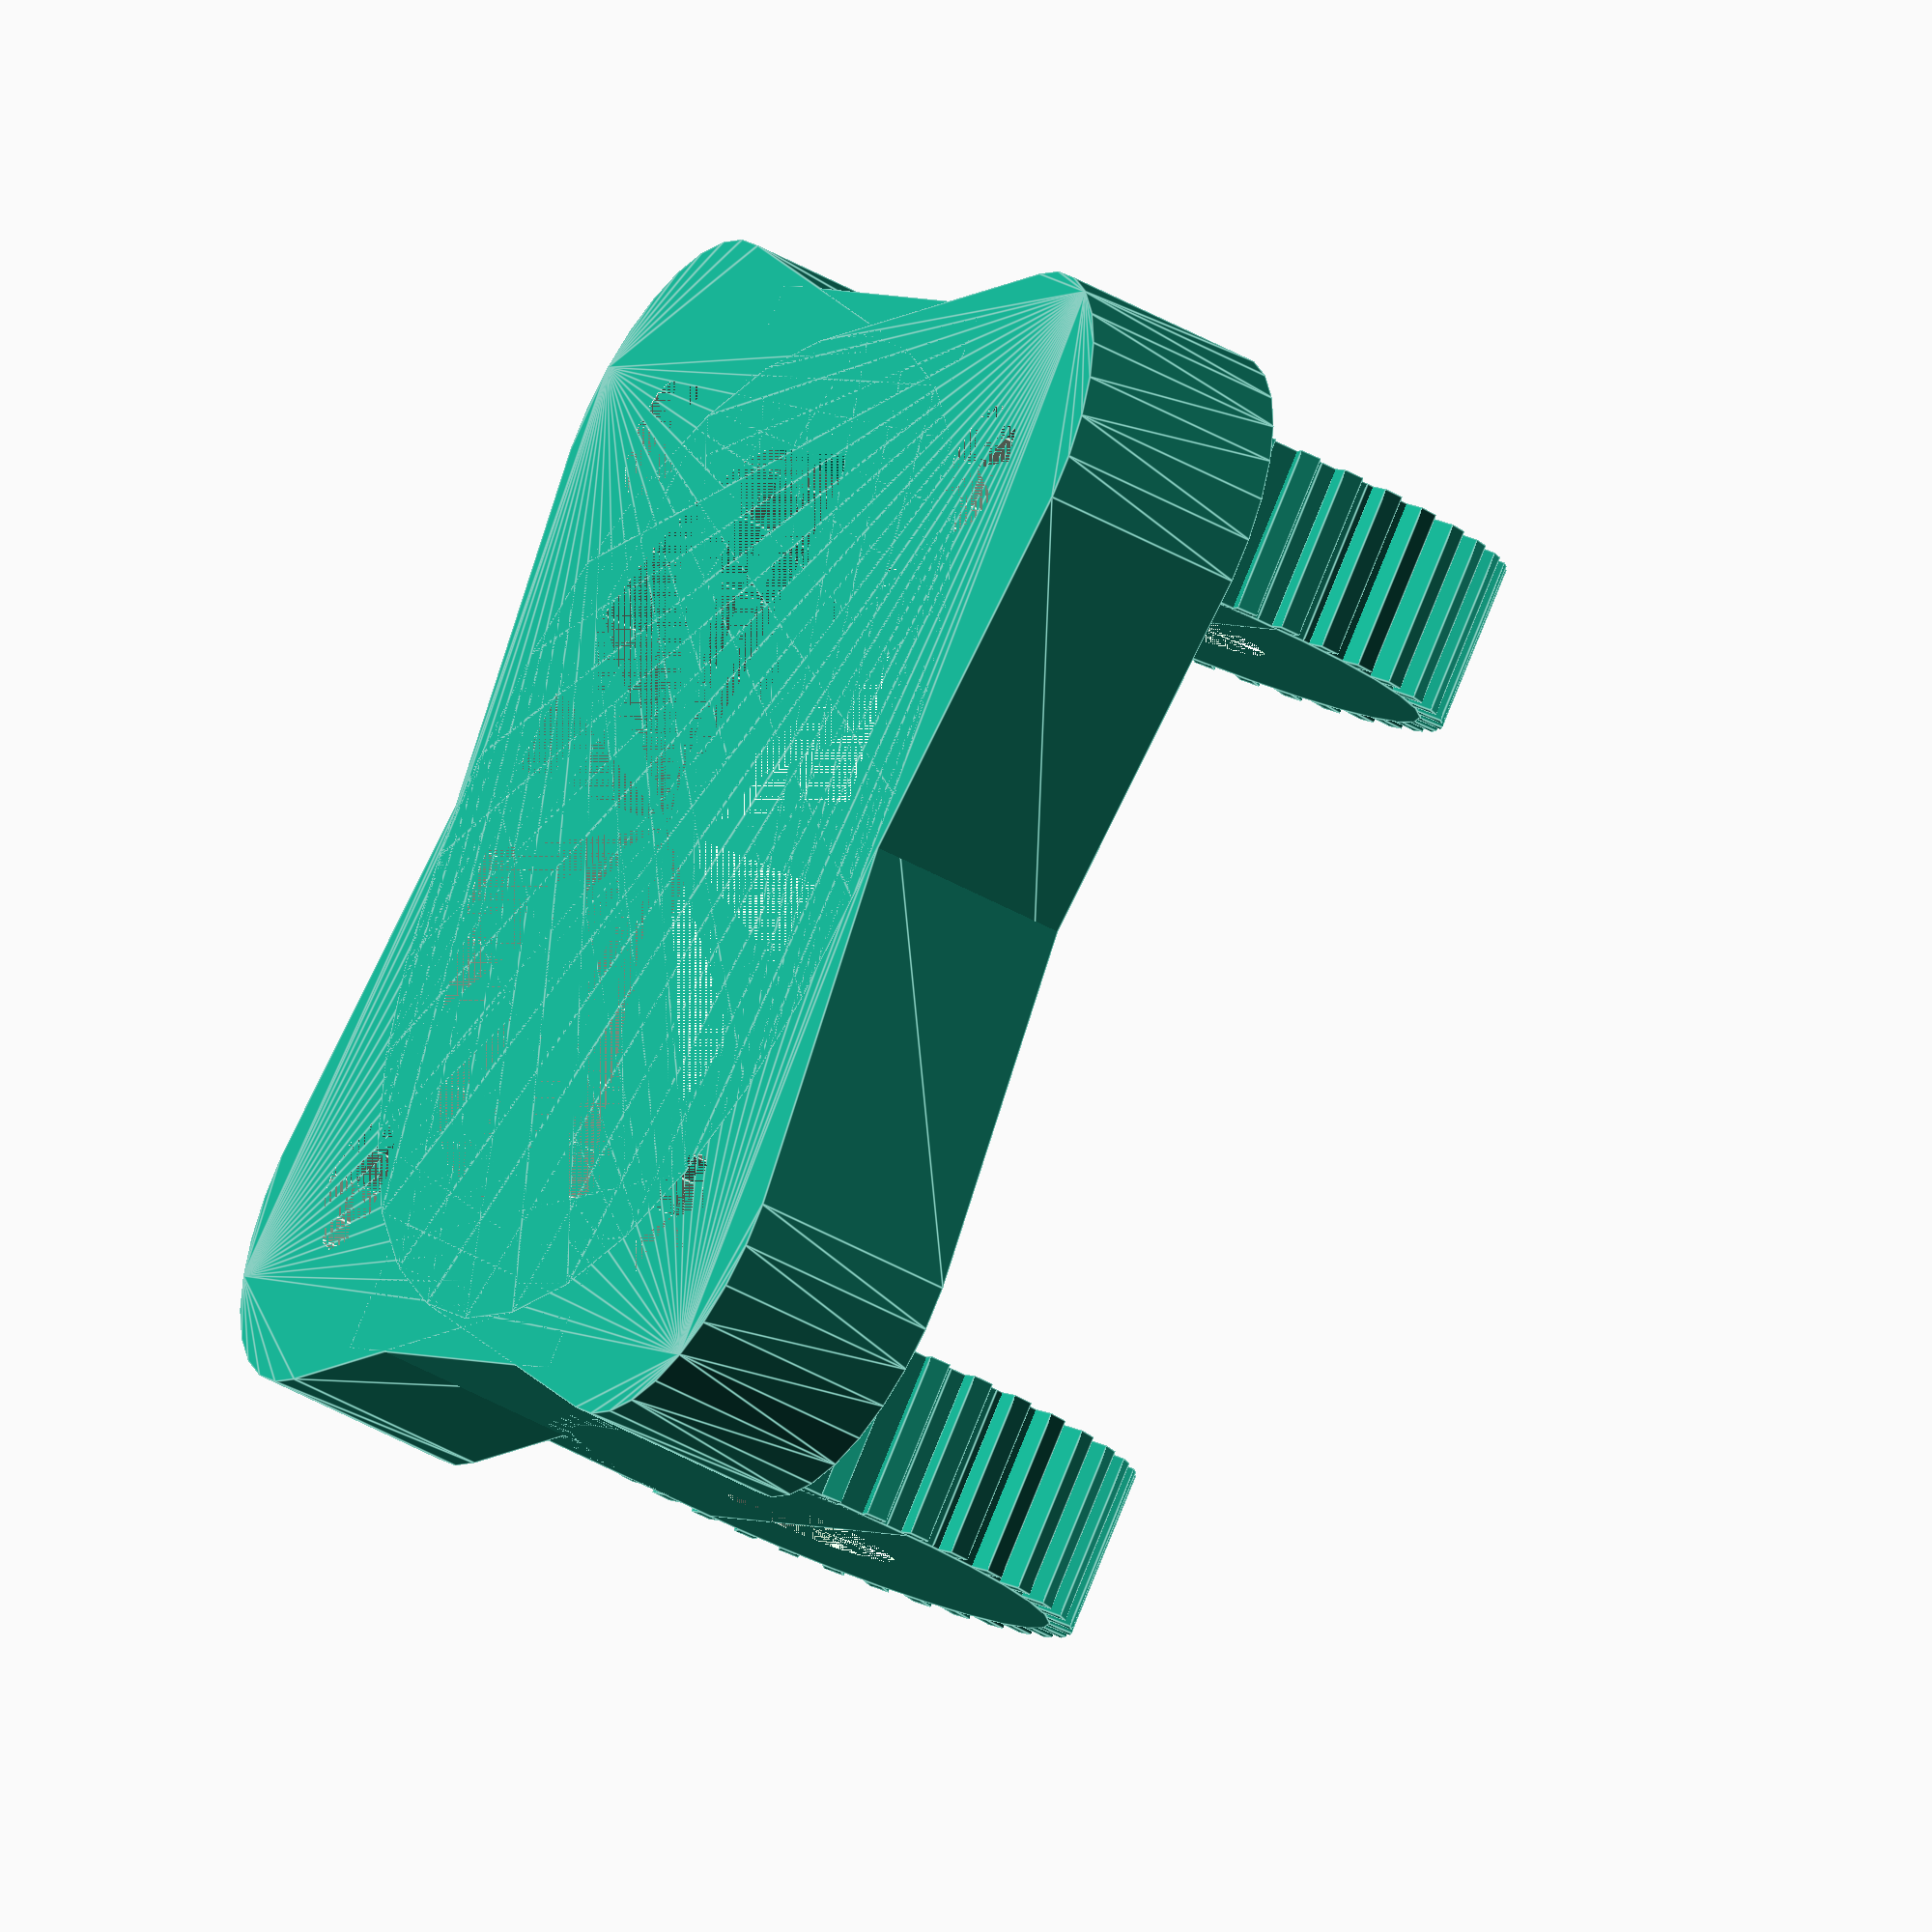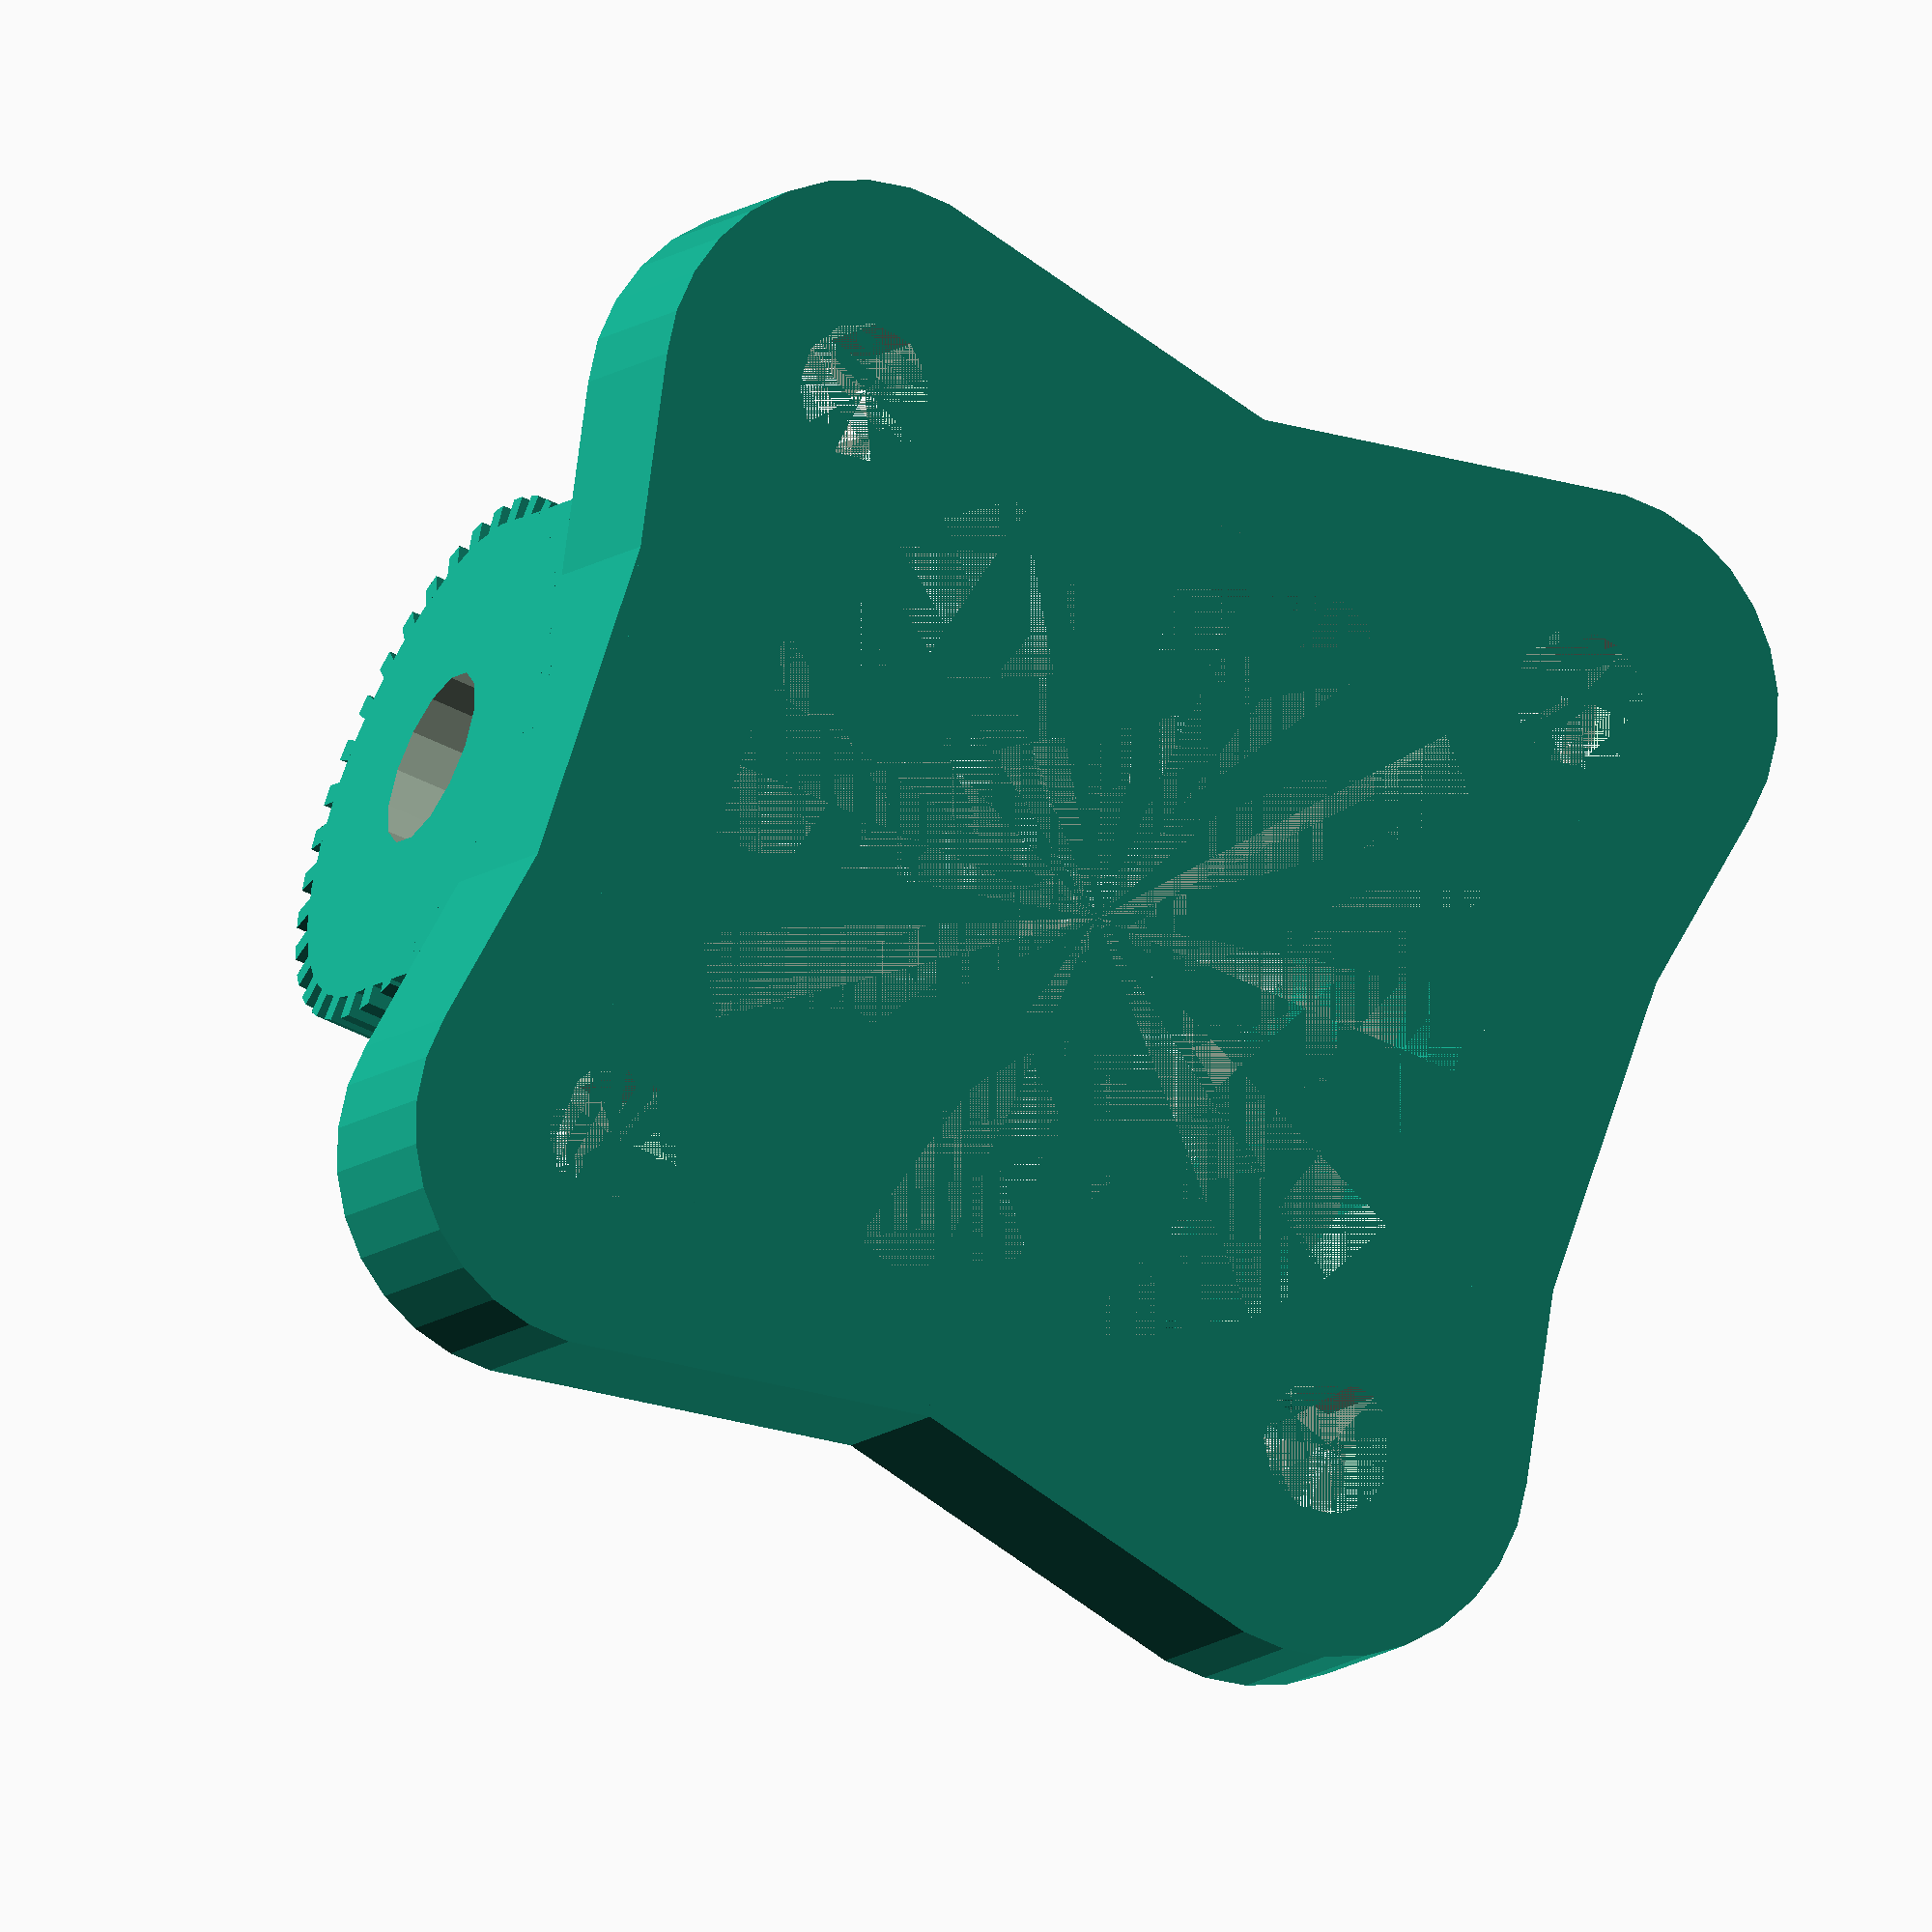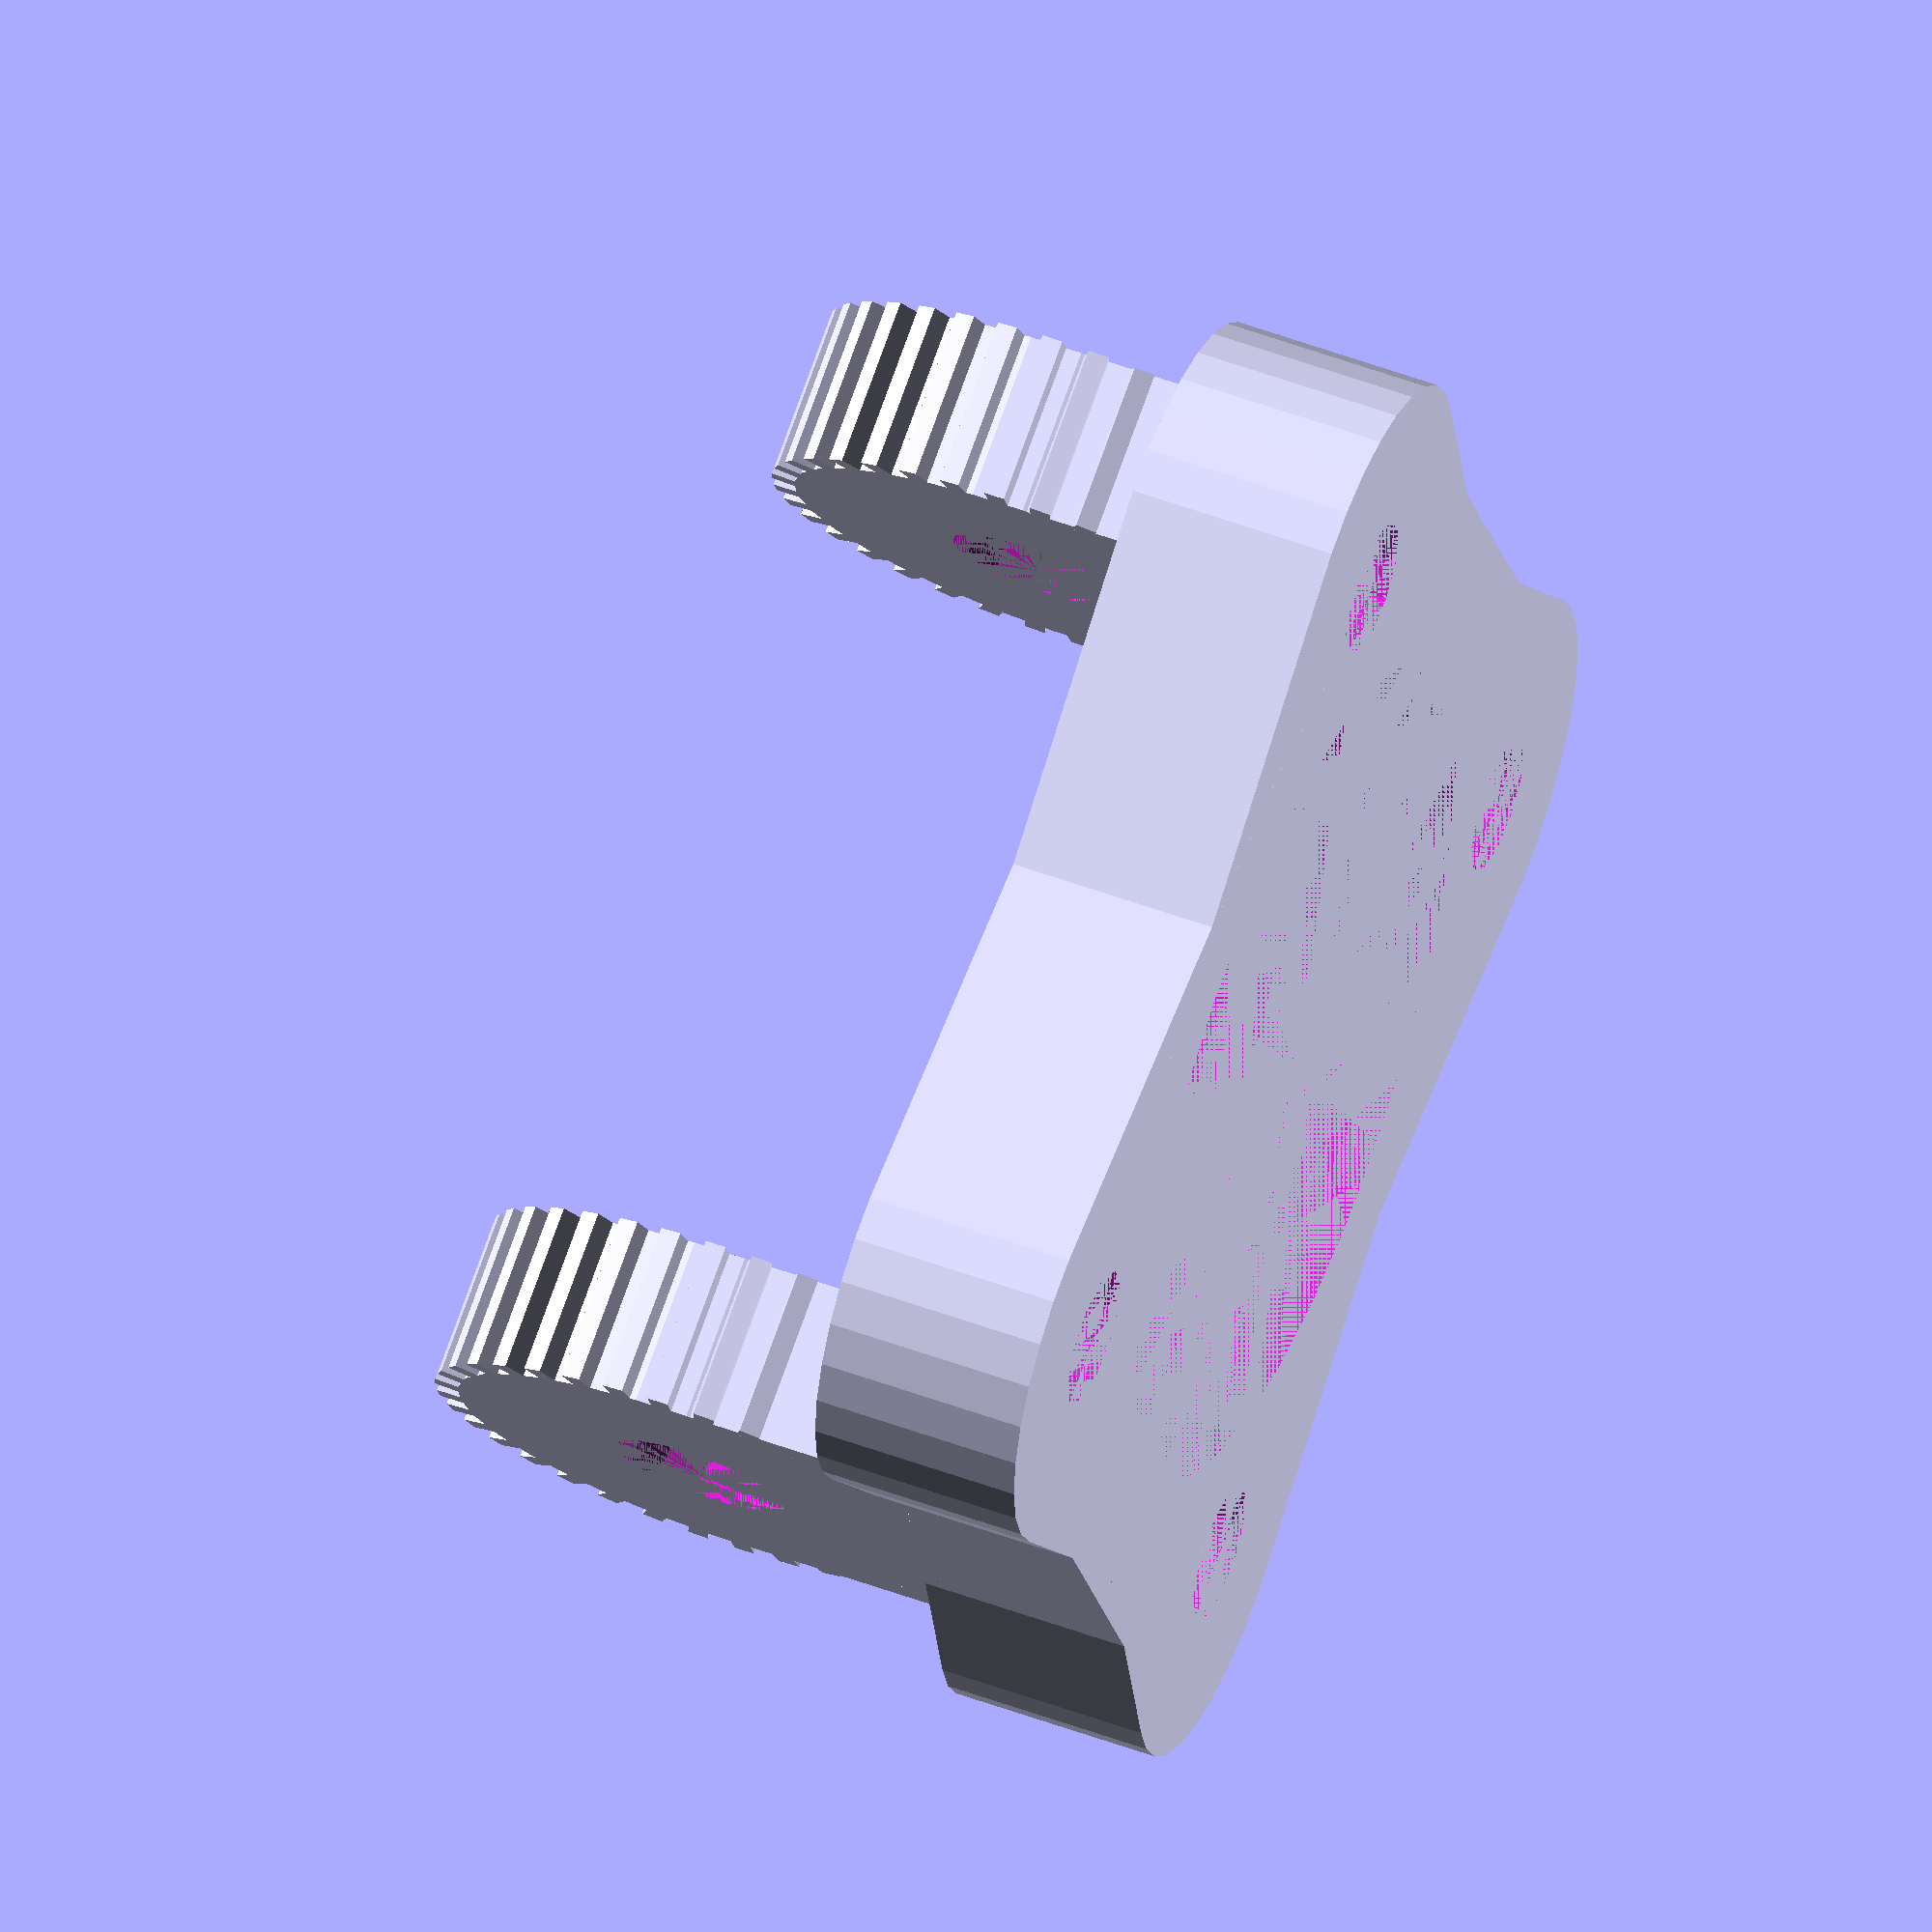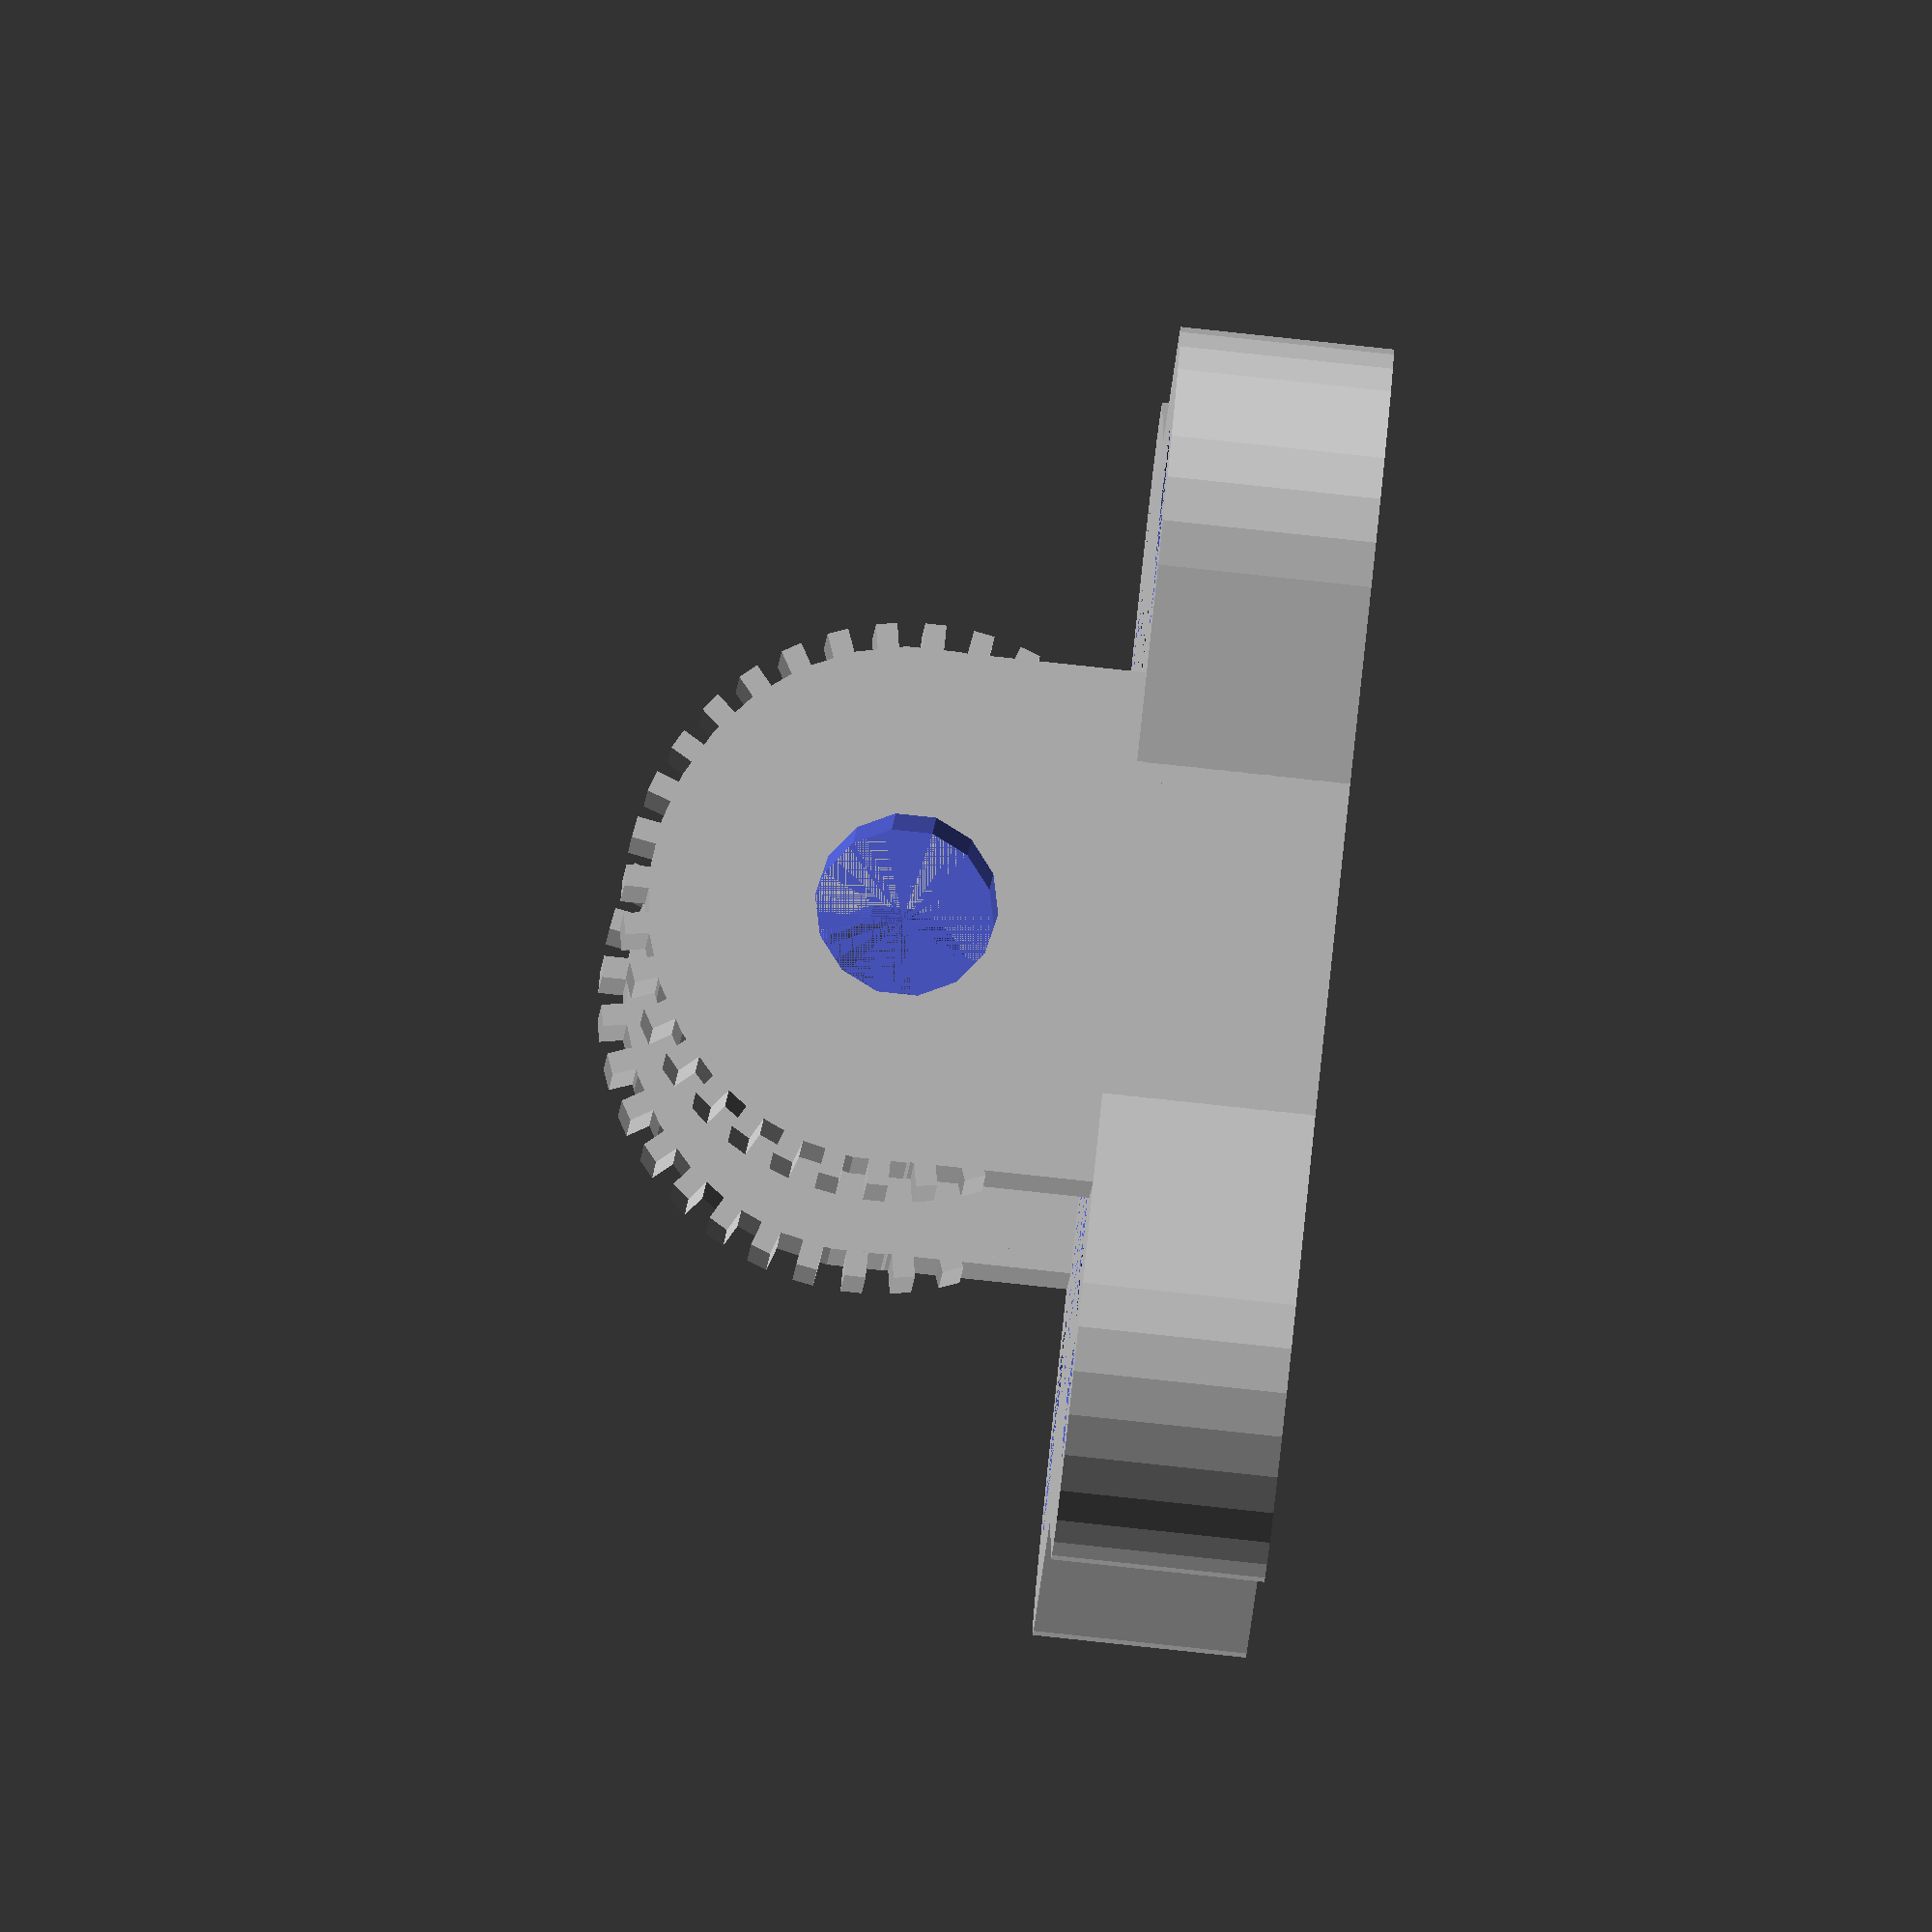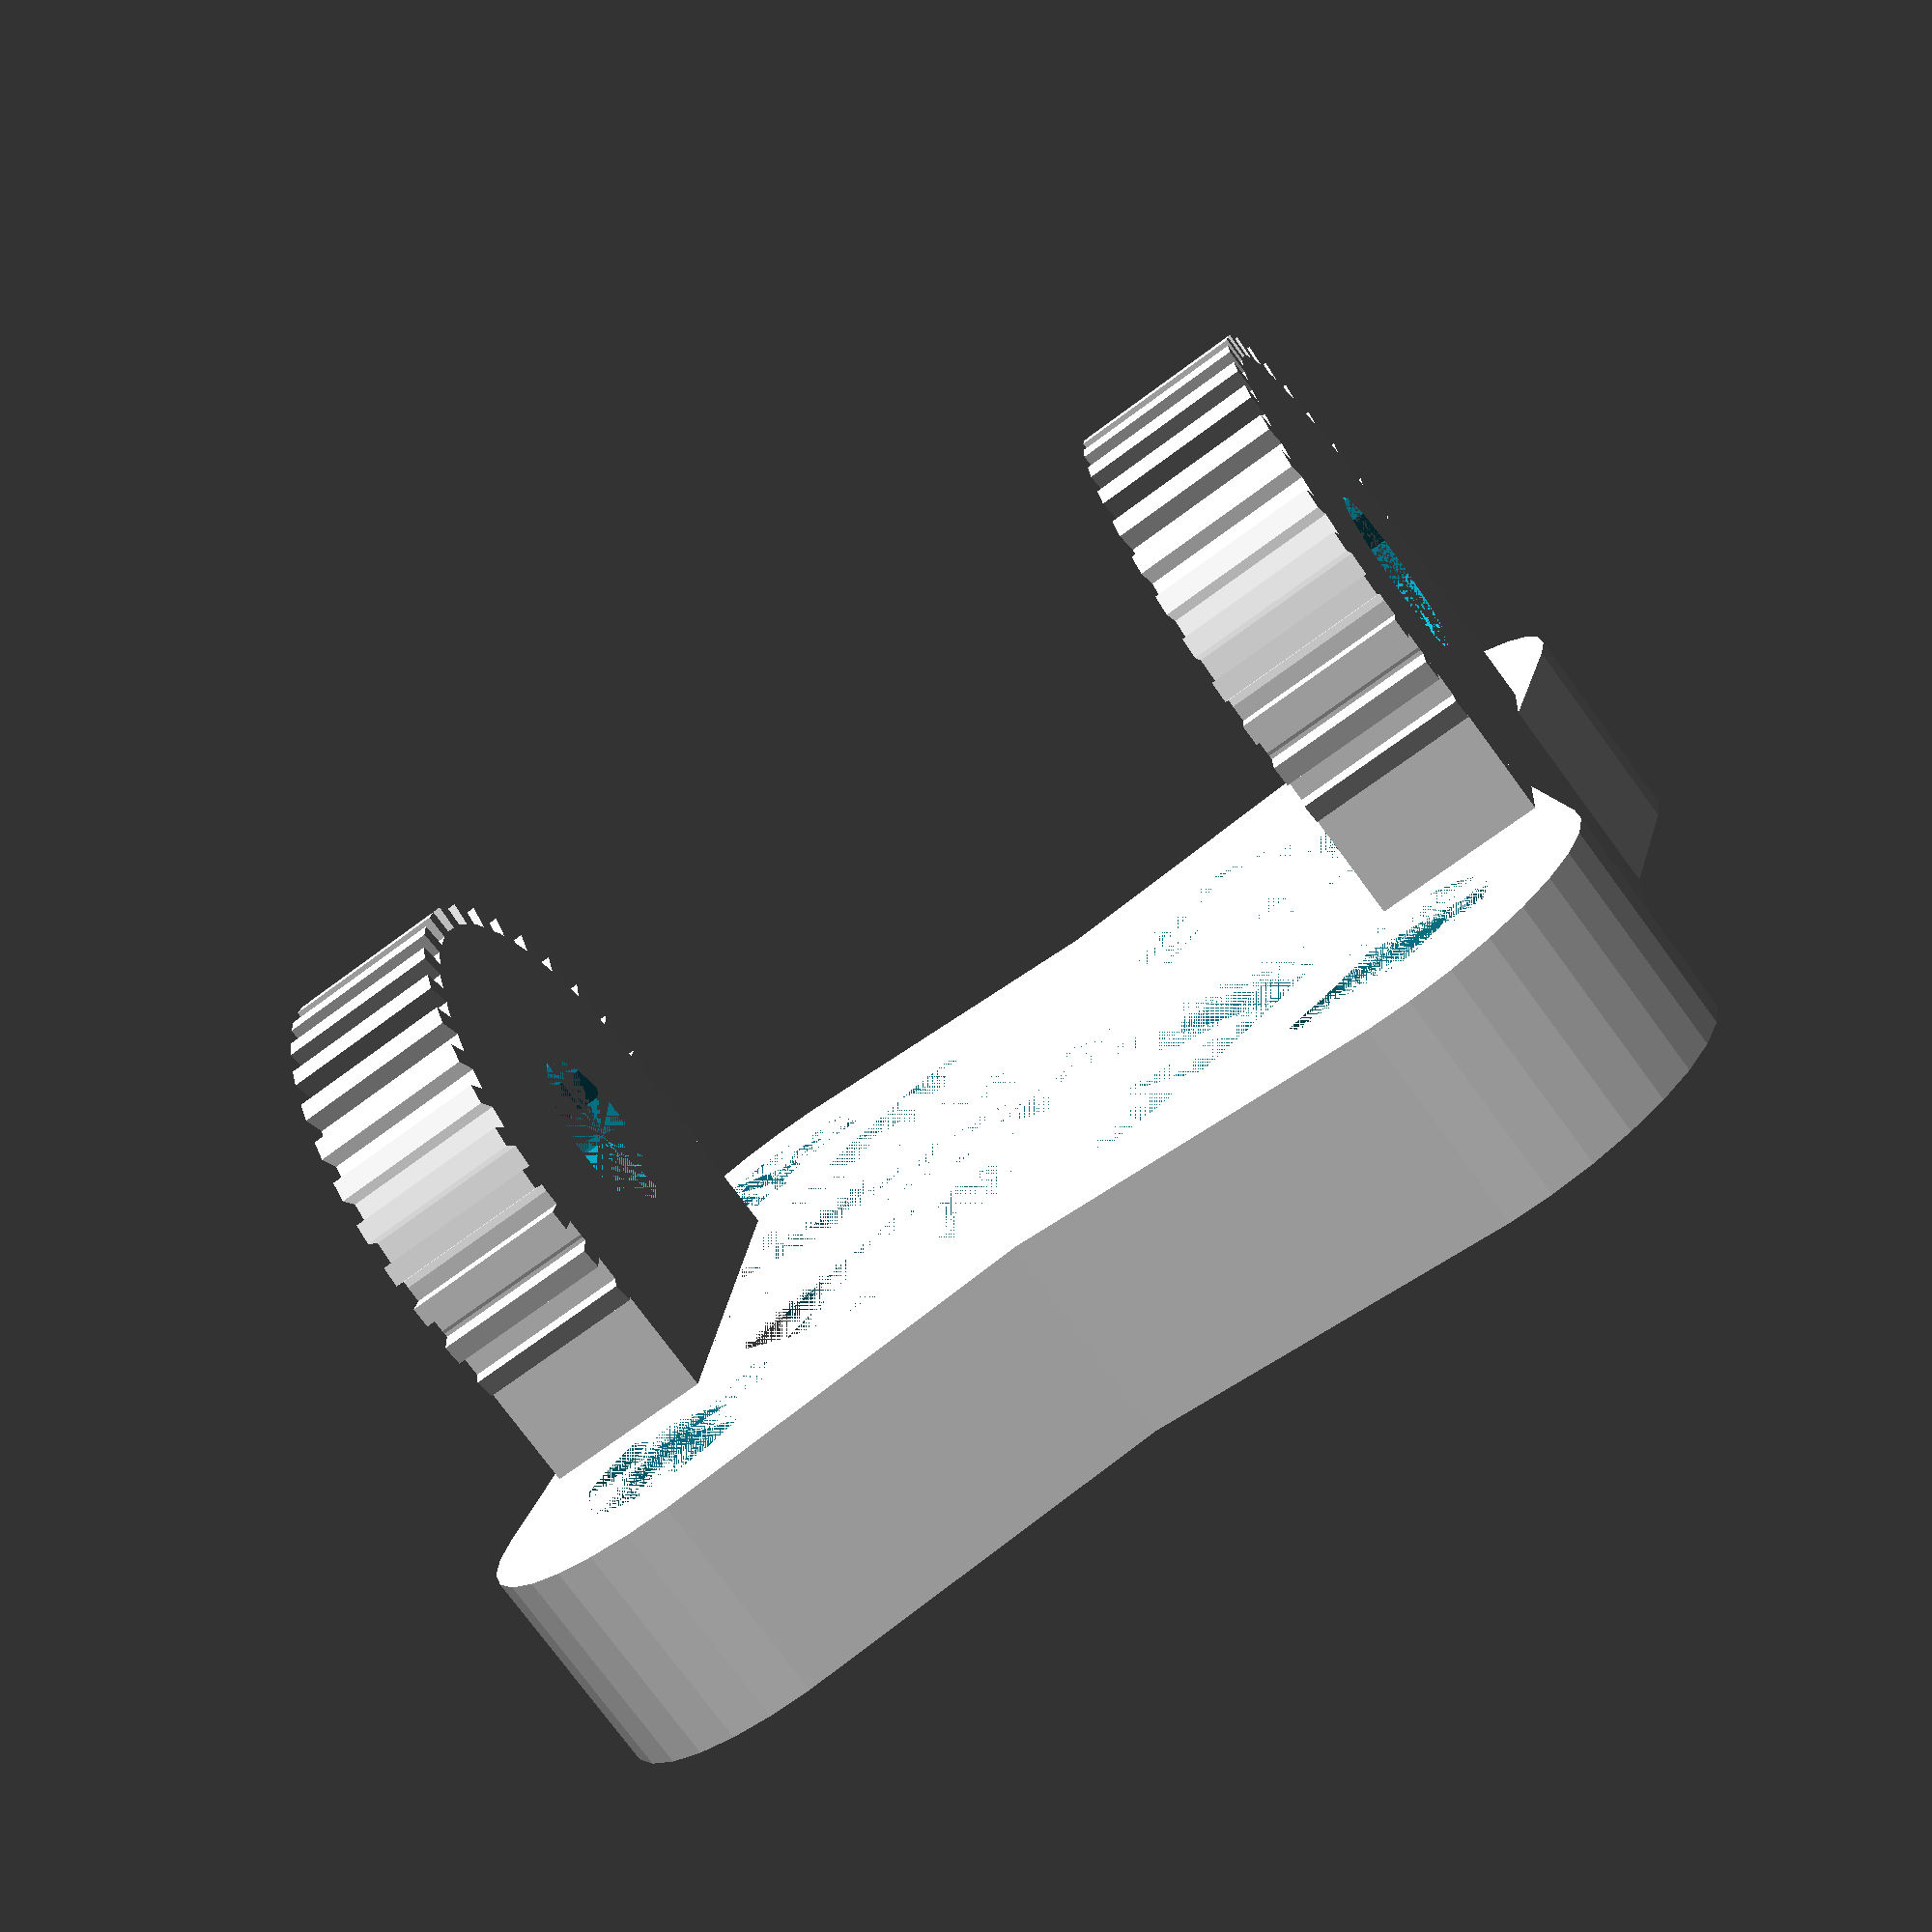
<openscad>
g_thick = 10;

mount_bracket();

module mount_bracket(){
translate([19,0,0]) bracket_offset();
translate([-27,0,0]) bracket_offset();
bracket_plate();
}

module bracket_offset(){
difference(){
union(){
translate([0,-12,0]) cube([8,24,20]);
translate([0,0,20]) rotate([0,90,0] ) bracket_gear();
}//end union
translate([-1,0,20]) rotate([0,90,0] ) cylinder(r=4.3,h=9);
}//end diff
}// end part

module bracket_gear(){
union(){
cylinder(r=12.1,h=8);
for(a=[0:10:360]){
rotate([0,0,a]) translate([12,-.5,0]) cube([1.2,1,8]);
}//end for
}//end union
}

module bracket_plate(){
difference(){
union(){
for(x= [19,-19]){
for(y= [19,-19]){
hull(){
cylinder(r=25,h=g_thick);
translate([x,y,0]) cylinder(r=10,h=g_thick);
}//end y loop
}//end x loop
}//end hull
}//end union
cylinder(r=20,h=g_thick);
for(x= [19,-19]){
for(y= [19,-19]){
translate([x,y,0]) cylinder(r=3.3,h=g_thick);
translate([x,y,6]) cylinder(r=5.3,h=g_thick-6);
}//end y loop
}//end x loop
}// end diff
}// end part
</openscad>
<views>
elev=226.6 azim=225.9 roll=302.7 proj=o view=edges
elev=188.3 azim=340.7 roll=21.6 proj=o view=solid
elev=308.2 azim=24.3 roll=112.0 proj=o view=solid
elev=263.1 azim=77.7 roll=96.1 proj=o view=wireframe
elev=258.1 azim=185.2 roll=143.5 proj=p view=wireframe
</views>
